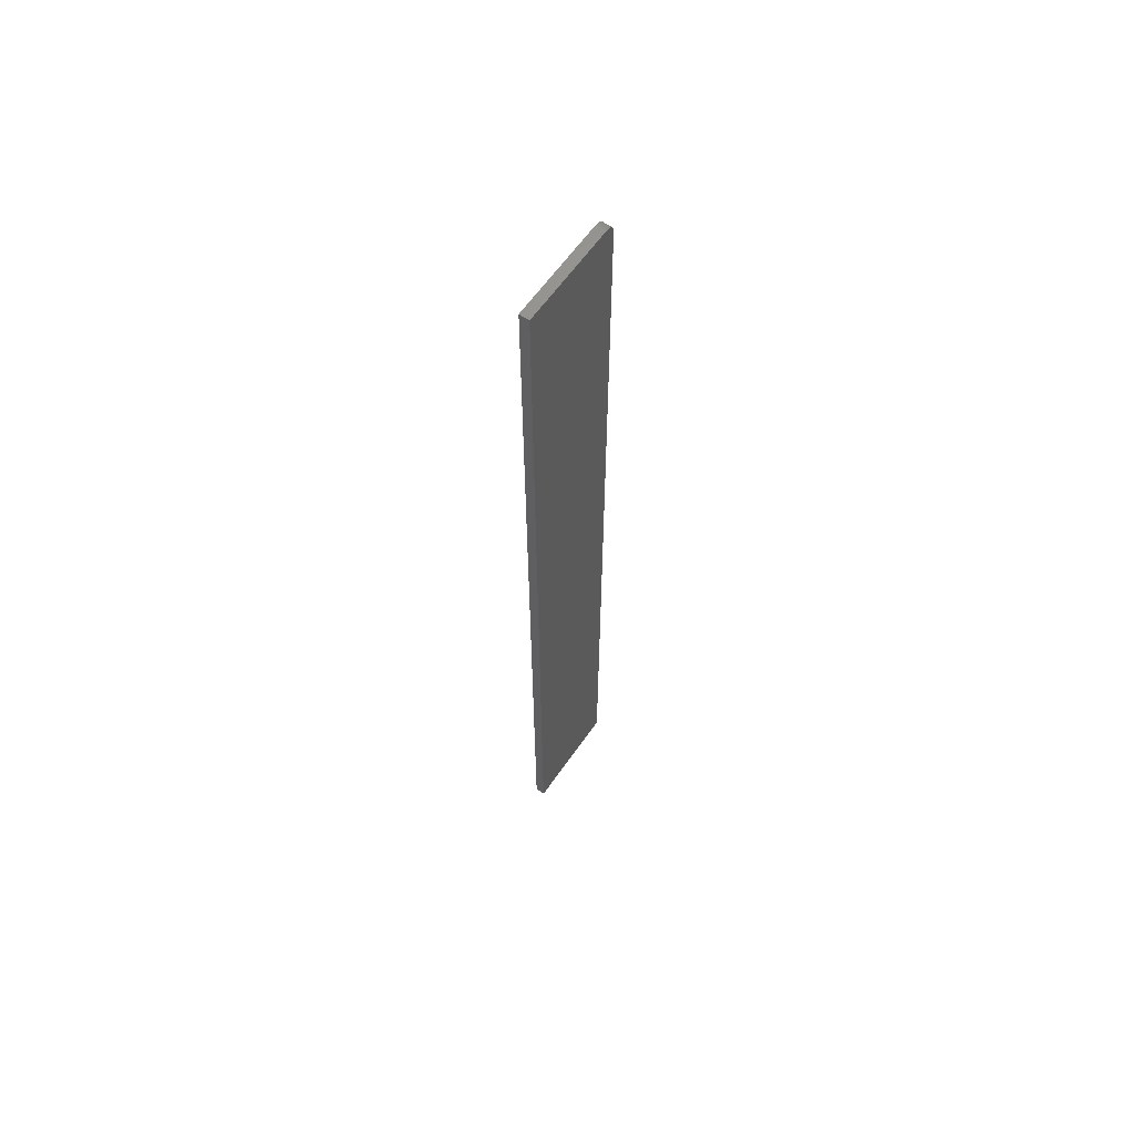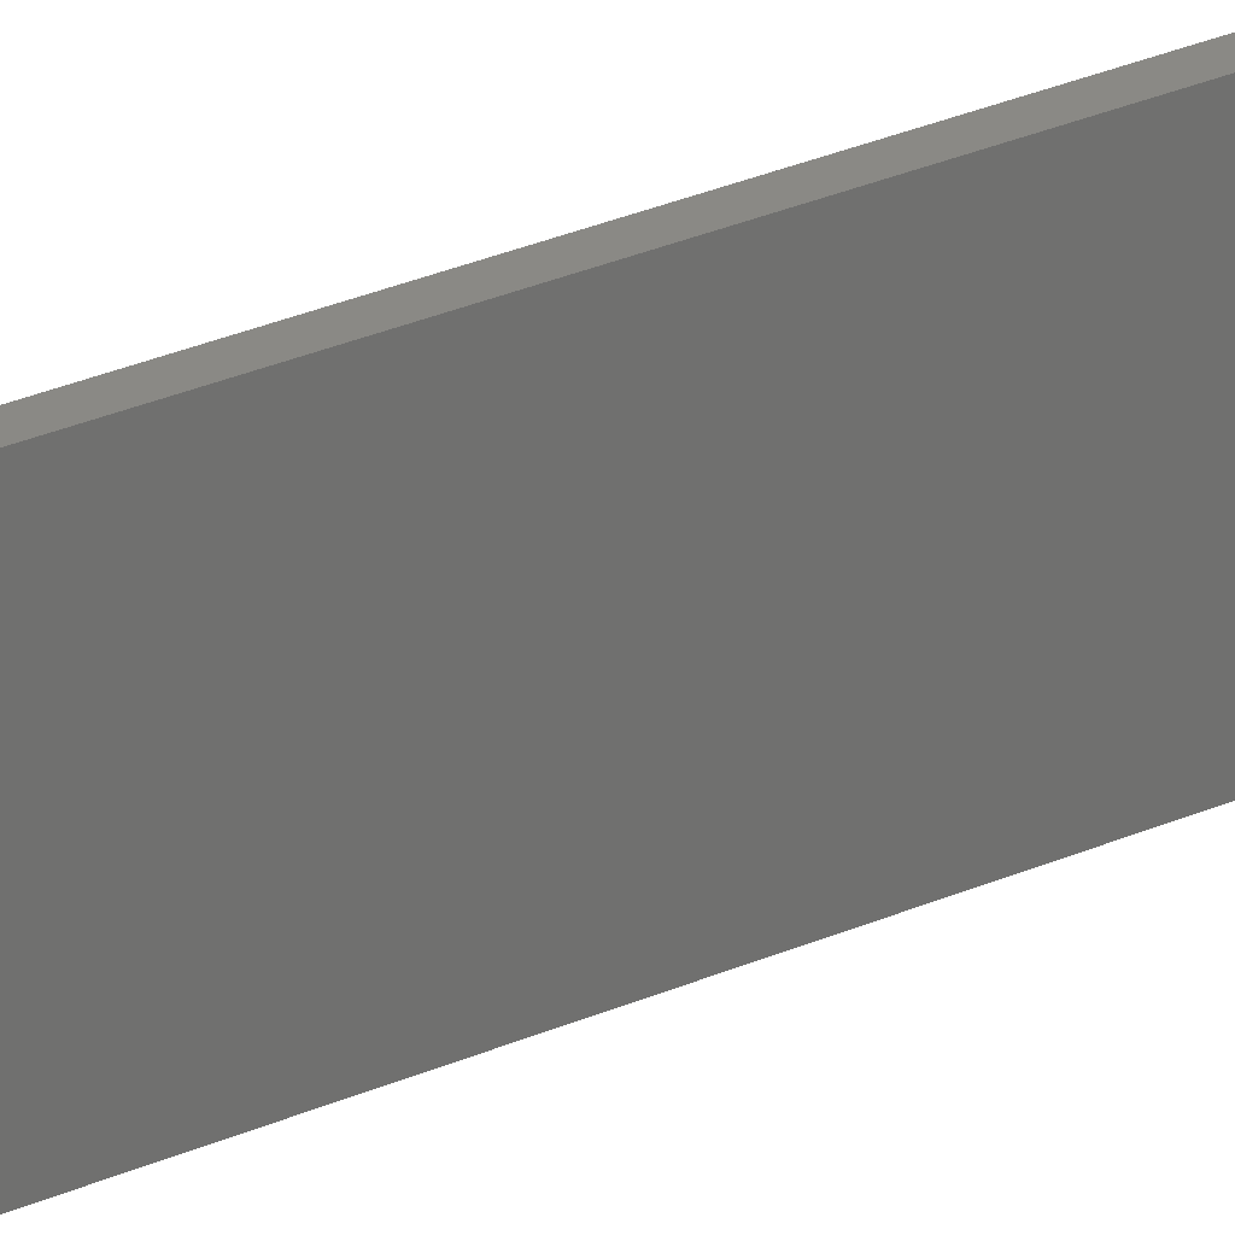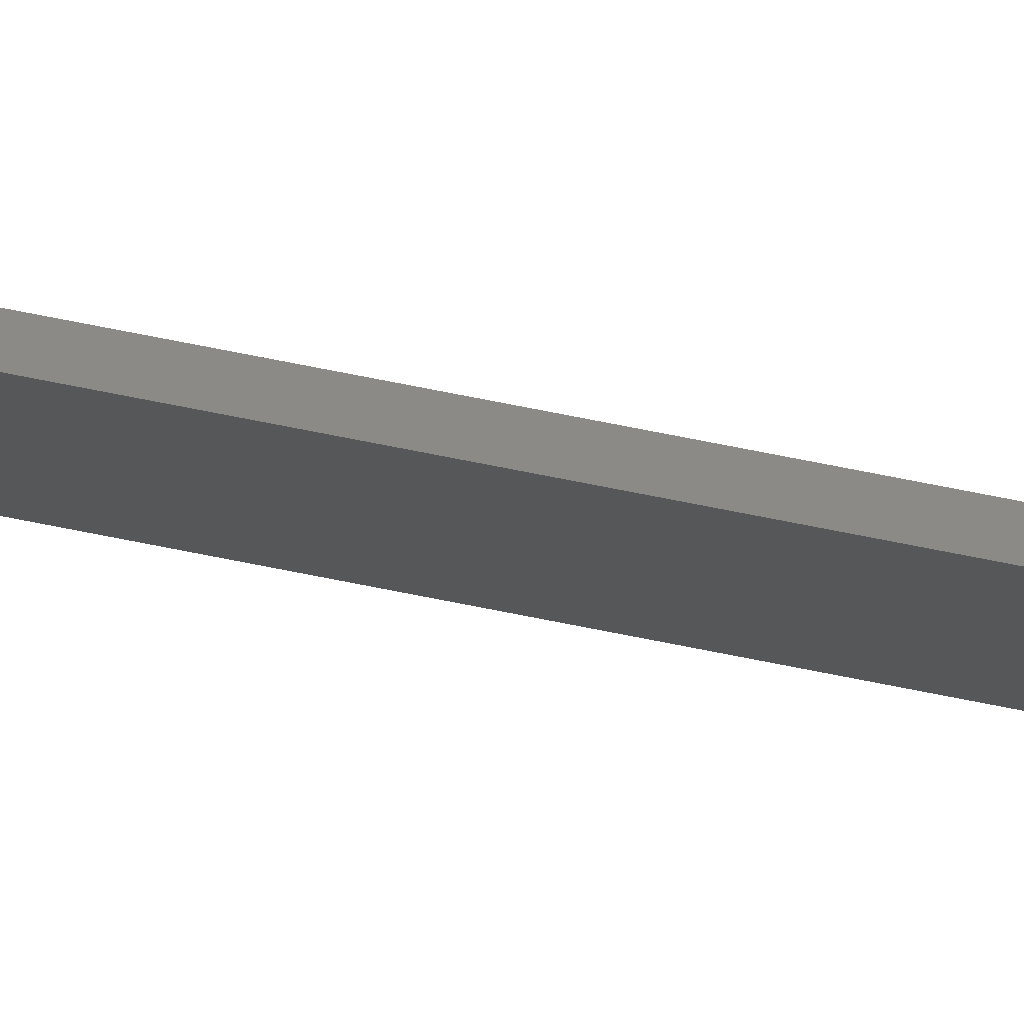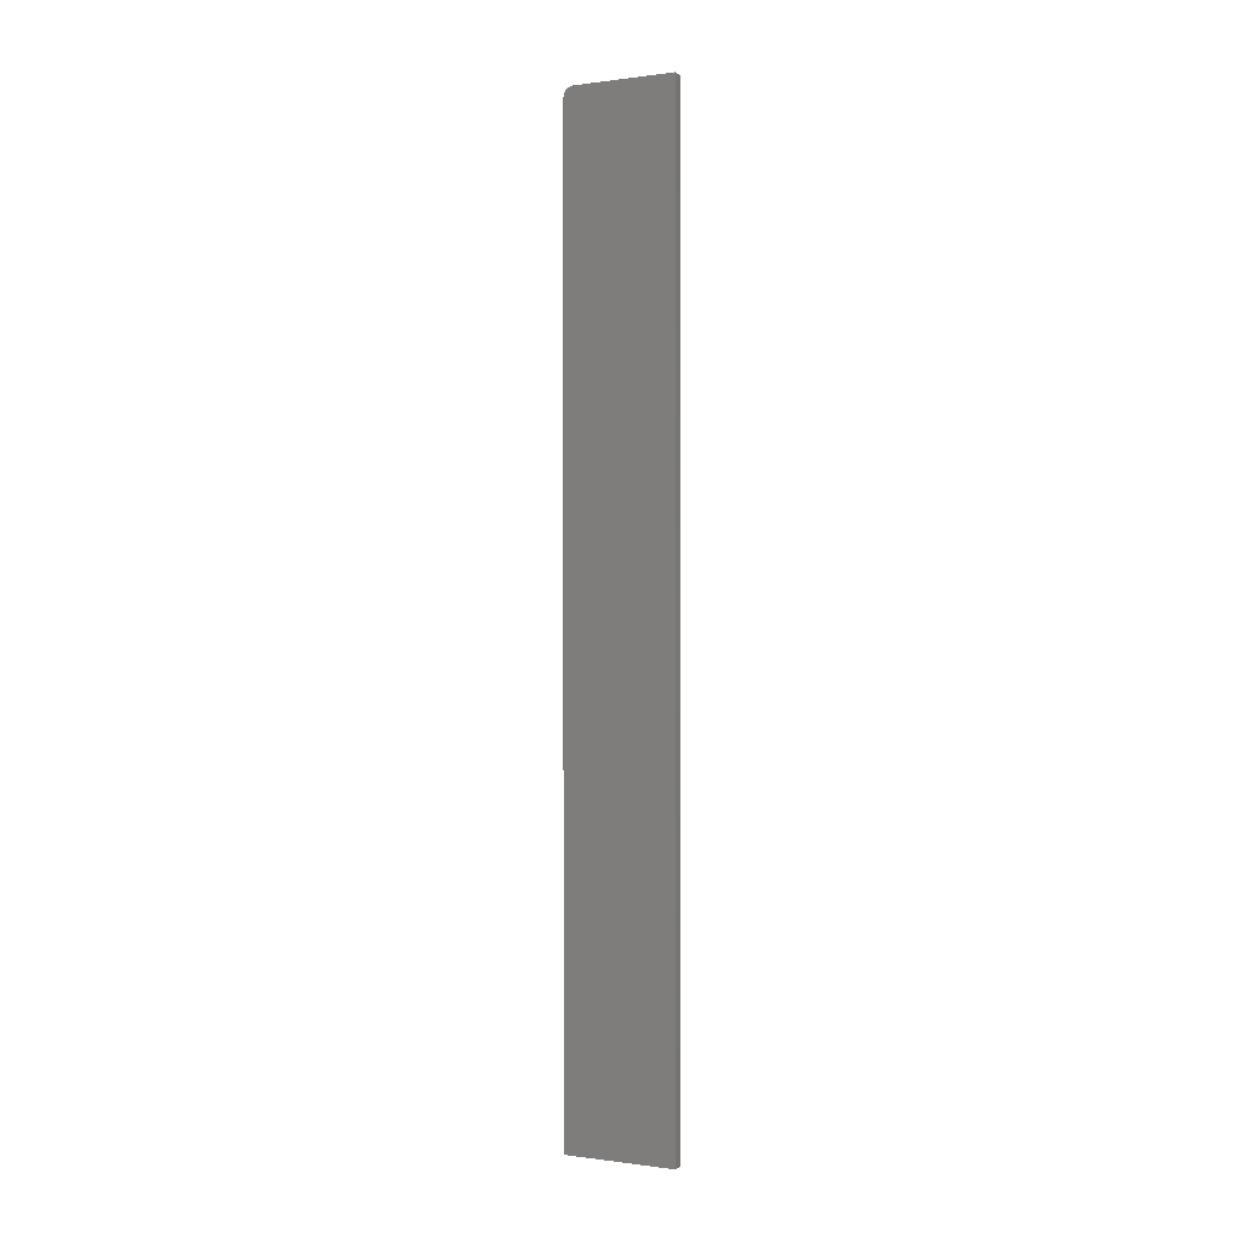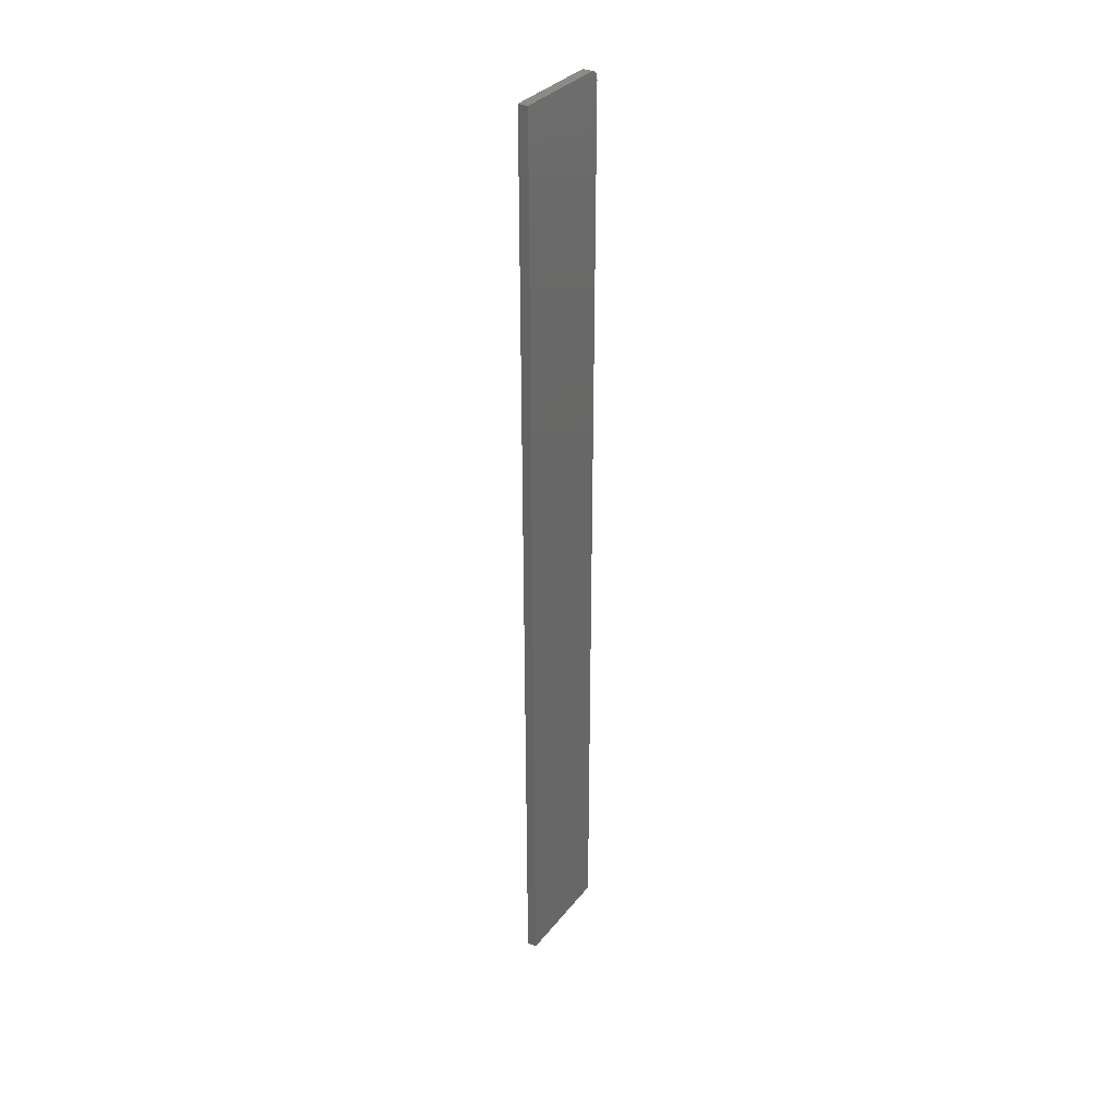
<metadata>
{"format":"stl","ext":"stl","renderer":"f3d","projection":"perspective","resolution":1024,"background":"white","views":[{"elev":62.0,"azim":34.9,"up":"+Z"},{"elev":28.1,"azim":55.9,"up":"+Y"},{"elev":78.0,"azim":-79.0,"up":"+Y"},{"elev":0.1,"azim":-63.0,"up":"+Z"},{"elev":33.2,"azim":32.1,"up":"+Z"}]}
</metadata>
<code>
# stl→obj: 24 verts, 44 faces
v 0.01562 0.08775 0.7344
v 0.01562 -0.08594 -0.75
v 0.01562 0.08775 -0.75
v 0.01562 0.08317 0.7454
v 0.01562 0.0808 0.7474
v 0.01562 0.0781 0.7488
v 0.01562 0.07517 0.7497
v 0.01562 0.07212 0.75
v 0.01562 -0.08594 0.75
v 0.01562 0.08745 0.7374
v 0.01562 0.08656 0.7404
v 0.01562 0.08511 0.7431
v 1.181e-33 0.08775 -0.75
v 0 -0.08594 -0.75
v -1.648e-16 0.08775 0.7344
v -1.66e-16 0.08317 0.7454
v -1.665e-16 0.07212 0.75
v -1.665e-16 0.07517 0.7497
v -1.664e-16 0.0781 0.7488
v -1.662e-16 0.0808 0.7474
v -1.665e-16 -0.08594 0.75
v -1.658e-16 0.08511 0.7431
v -1.655e-16 0.08656 0.7404
v -1.651e-16 0.08745 0.7374
f 1 2 3
f 4 5 6
f 4 6 7
f 4 7 8
f 9 2 1
f 9 1 10
f 9 10 11
f 9 11 12
f 9 12 4
f 9 4 8
f 13 14 15
f 16 17 18
f 16 18 19
f 16 19 20
f 21 17 16
f 21 16 22
f 21 22 23
f 21 23 24
f 21 24 15
f 21 15 14
f 8 17 9
f 9 17 21
f 3 13 1
f 1 13 15
f 17 8 18
f 18 8 7
f 18 7 19
f 19 7 6
f 19 6 20
f 20 6 5
f 20 5 16
f 16 5 4
f 16 4 22
f 22 4 12
f 22 12 23
f 23 12 11
f 23 11 24
f 24 11 10
f 24 10 15
f 15 10 1
f 9 21 2
f 2 21 14
f 2 14 3
f 3 14 13

</code>
